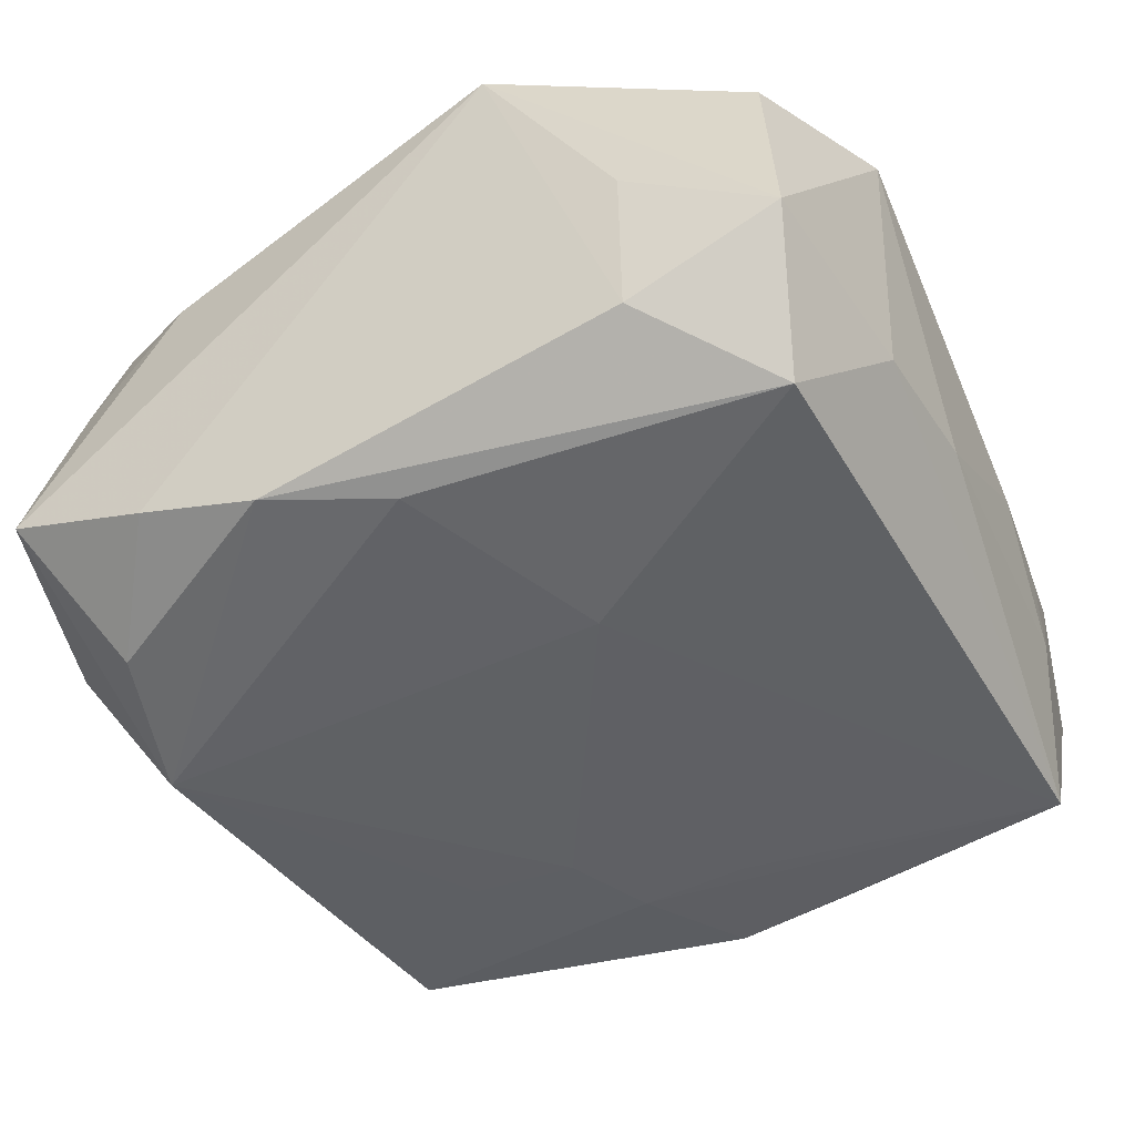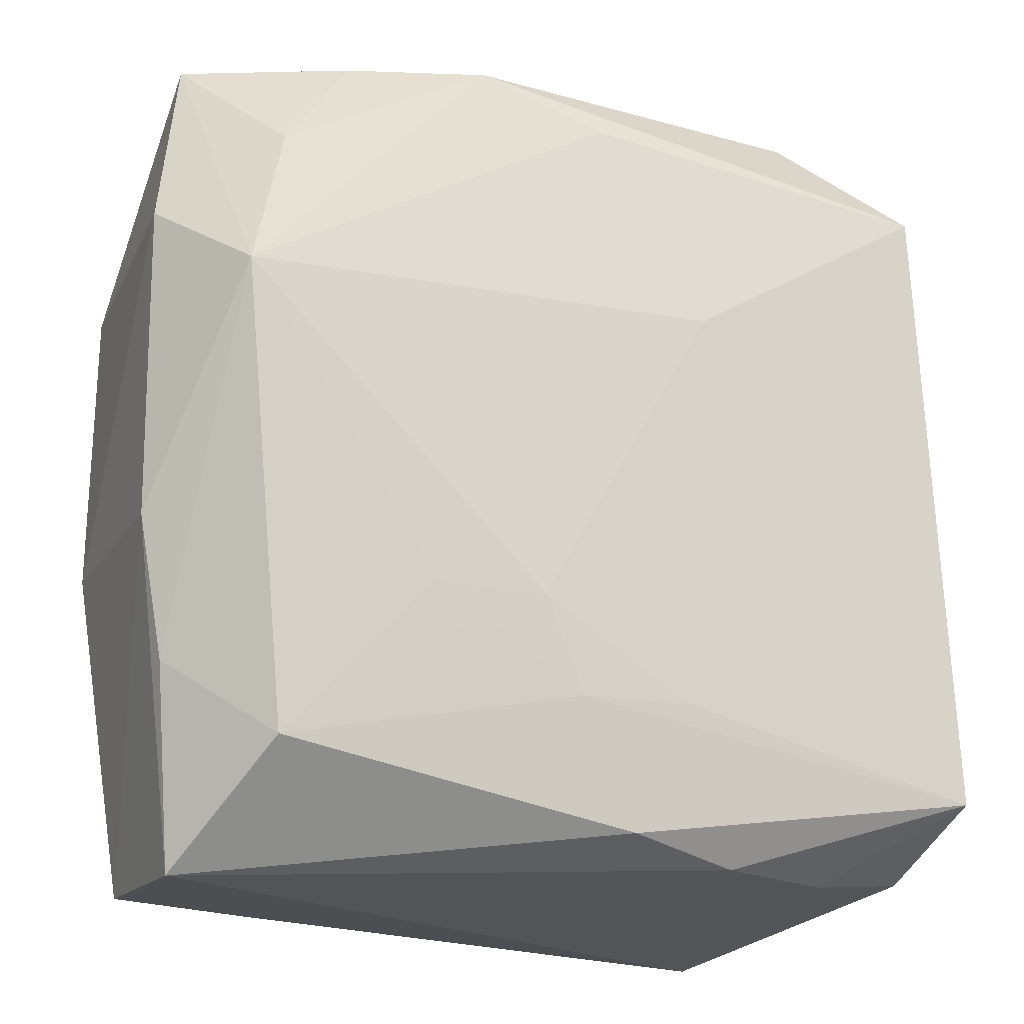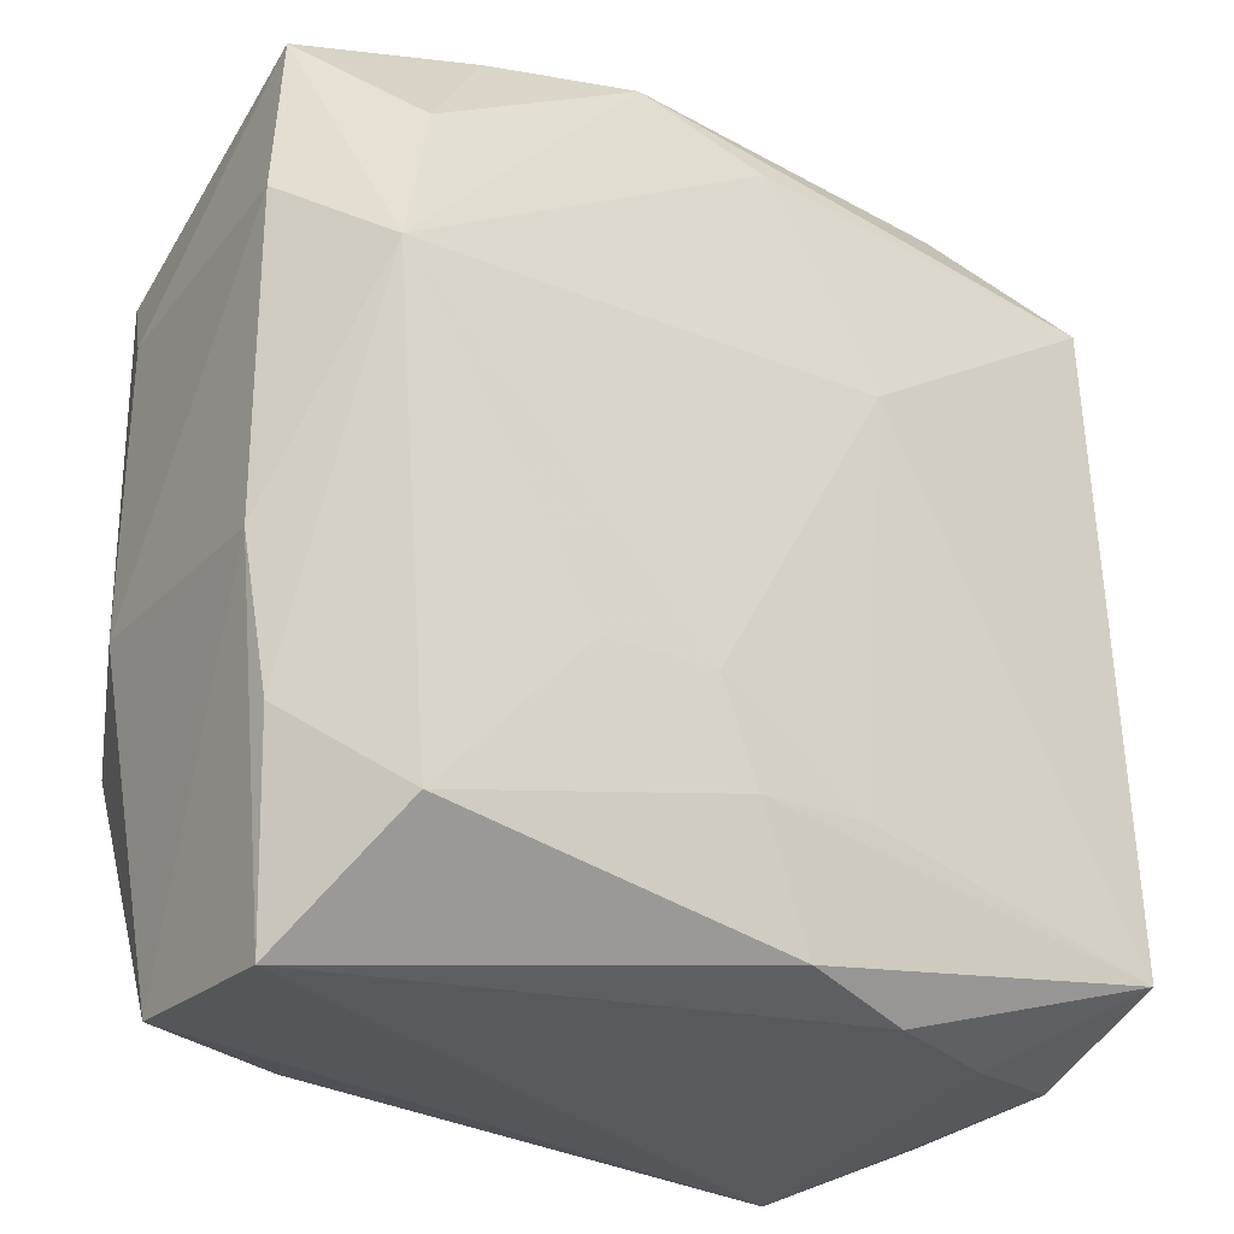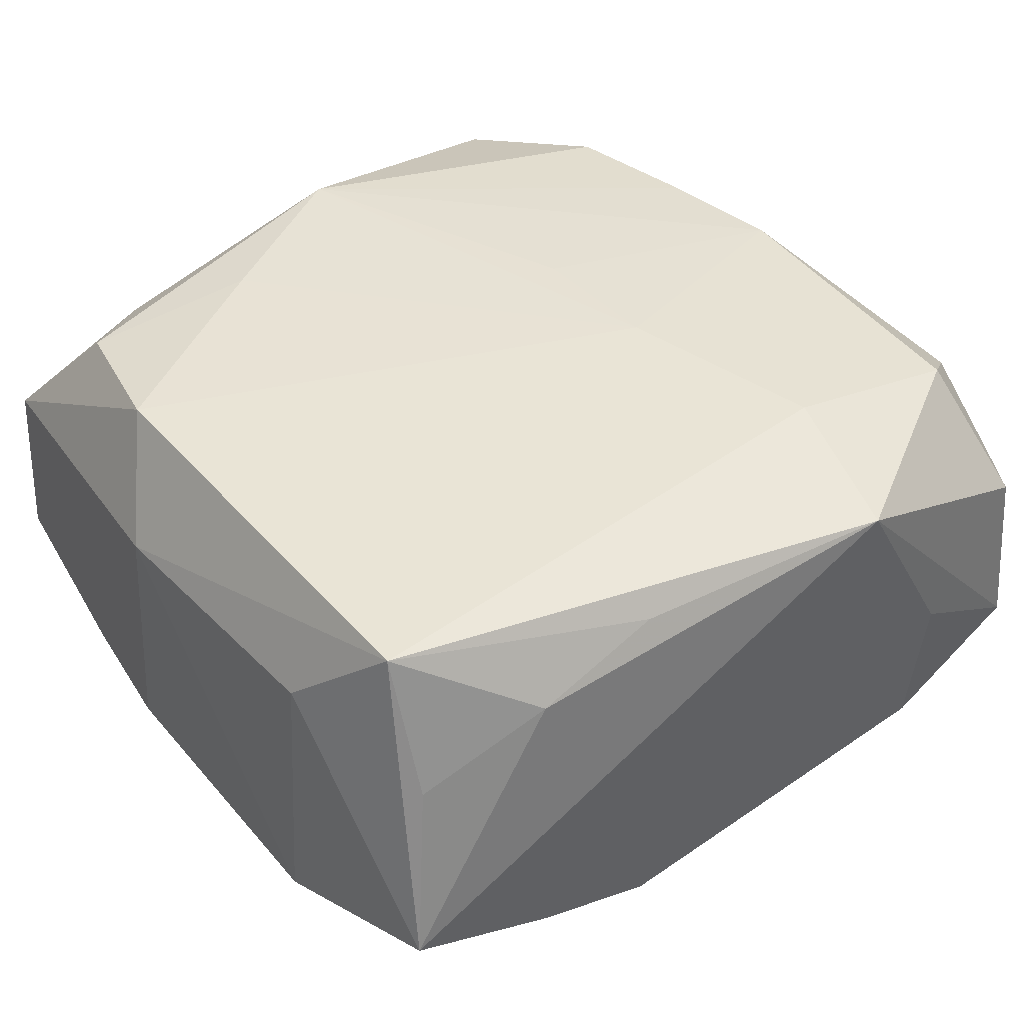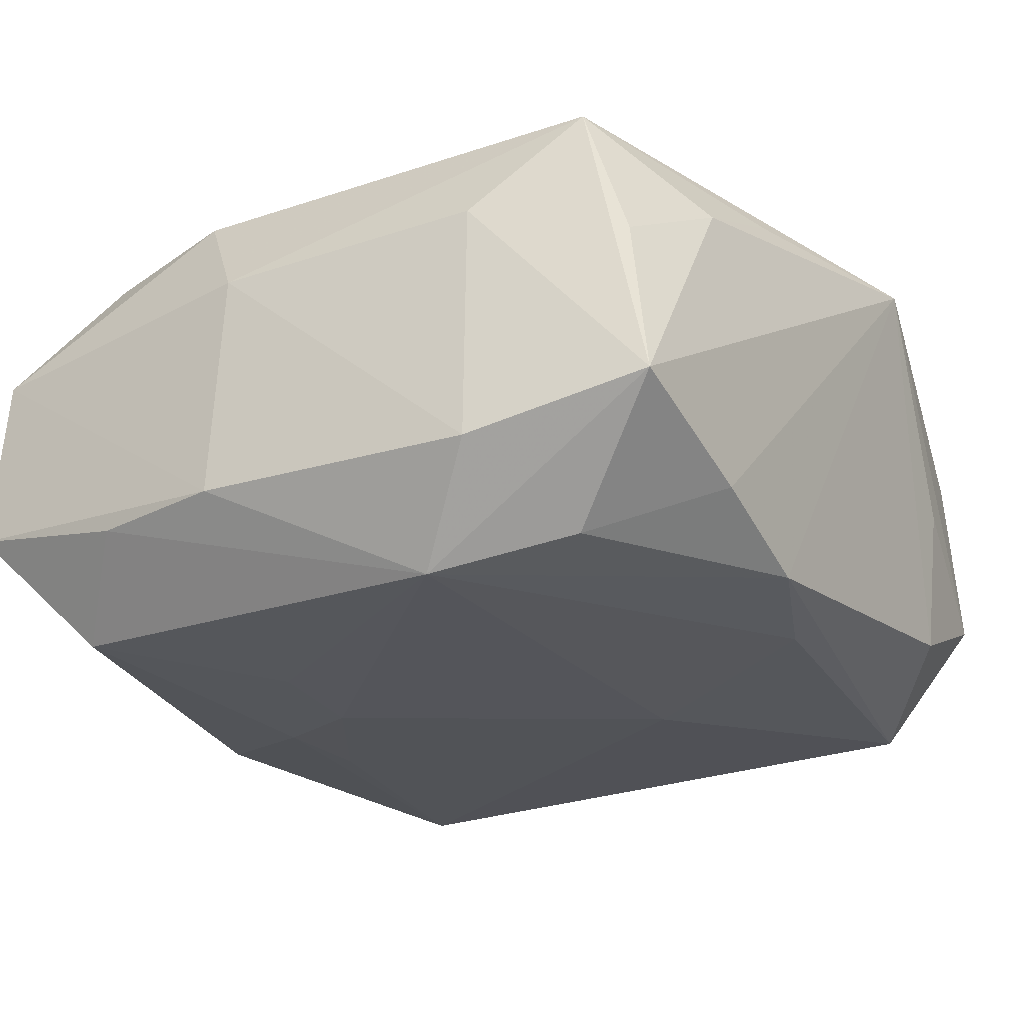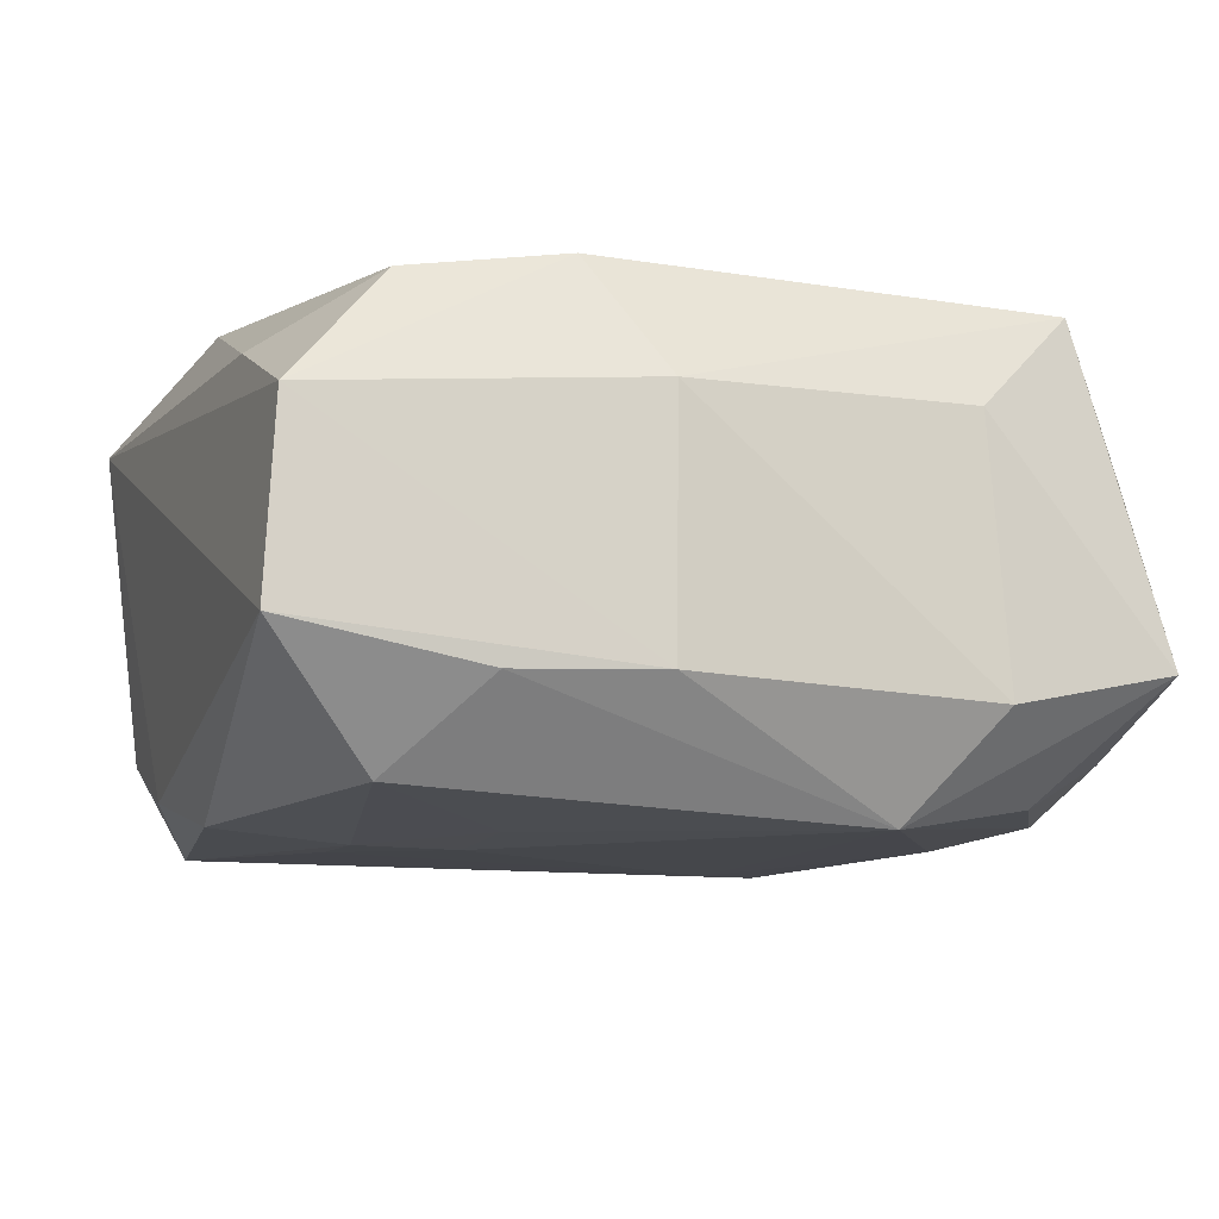
<metadata>
{"format":"obj","ext":"obj","renderer":"f3d","projection":"perspective","resolution":1024,"background":"white","views":[{"elev":-45.7,"azim":-154.3,"up":"+Z"},{"elev":-19.8,"azim":155.3,"up":"+Y"},{"elev":-27.3,"azim":144.4,"up":"+Y"},{"elev":41.0,"azim":141.4,"up":"+Z"},{"elev":-25.0,"azim":118.7,"up":"+Z"},{"elev":-10.5,"azim":69.0,"up":"+Z"}]}
</metadata>
<code>
v -0.02878 -0.01019 0.01849
v -0.01304 0.02344 0.01985
v 0.03051 -0.01315 0.01848
v -0.03527 -0.009097 0.0008293
v 0.01326 -0.02301 0.01898
v 0.0366 0.01615 -0.01177
v 0.003433 -0.02087 -0.01956
v -0.02768 -0.02248 0.01763
v -0.0229 -0.03487 0.01438
v 0.0313 0.02808 0.005973
v -0.03251 -0.03035 0.008222
v -0.01112 -0.03221 -0.01545
v -0.03355 -0.0158 0.01086
v 0.03413 -0.01957 -0.01099
v -0.02 0.03481 4.049e-05
v 0.01567 -0.01329 -0.01947
v 0.01084 0.03179 -0.01708
v -0.0291 0.0258 -0.01807
v -0.03434 0.01822 -0.009993
v -0.02131 -0.03203 -0.01148
v 0.02132 0.03096 0.01154
v -0.03228 -0.03004 -0.006097
v -0.03479 -0.01641 -0.009342
v 0.03482 0.01538 0.009407
v -0.02948 0.0008327 0.01908
v 0.03604 -0.008249 -0.01068
v -0.03186 0.03324 -0.007258
v 0.03155 -0.03391 0.007247
v 0.03199 -0.03487 -0.007867
v 0.03516 -0.007762 0.00915
v 0.01131 0.03163 0.01574
v 0.03412 0.03077 -0.00855
v -0.02752 0.02541 0.01813
v 0.02145 0.03161 -0.01338
v -0.001491 -0.03069 -0.01815
v -0.03182 -0.02559 -0.01791
v -0.007547 0.01192 -0.01997
v -0.01963 0.03357 -0.01274
v 0.006786 -0.01338 -0.01997
v -0.03073 0.03252 0.007633
v 0.0007624 0.02822 -0.0182
v -0.009316 0.006048 0.01996
v 0.03135 0.02416 0.0177
v -0.009127 0.03622 0.01799
v -0.009582 -0.005774 0.01972
v -0.0007683 -0.0308 0.01925
v 0.03123 0.009979 -0.01997
v -0.005671 -0.02042 -0.01928
v 0.02746 -0.02532 0.01709
v -0.03411 -0.01985 0.0009251
v 0.02704 -0.02595 -0.01772
v -0.03527 0.006765 -0.009122
v 0.02815 0.0218 -0.01784
v 0.01902 -0.03348 0.01239
v -0.03561 0.01939 0.01155
f 32 47 53
f 37 47 39
f 32 24 6
f 26 47 6
f 6 47 32
f 6 30 26
f 24 30 6
f 14 47 26
f 26 29 14
f 51 29 35
f 47 14 51
f 51 14 29
f 9 46 8
f 25 46 45
f 17 53 47
f 40 27 55
f 40 44 27
f 43 24 32
f 3 30 43
f 43 30 24
f 55 25 33
f 33 40 55
f 44 40 33
f 37 39 48
f 48 36 37
f 7 51 35
f 7 48 39
f 35 36 7
f 36 48 7
f 16 39 47
f 47 51 16
f 16 7 39
f 51 7 16
f 1 46 25
f 1 8 46
f 55 52 4
f 9 8 11
f 5 49 3
f 46 49 5
f 54 49 46
f 54 46 9
f 28 29 26
f 26 30 28
f 49 54 28
f 28 30 3
f 3 49 28
f 9 29 28
f 28 54 9
f 32 53 34
f 53 17 34
f 34 44 32
f 34 17 44
f 44 17 38
f 32 44 21
f 2 33 25
f 44 33 2
f 2 43 44
f 3 43 2
f 12 36 35
f 12 20 36
f 35 29 12
f 12 29 9
f 9 20 12
f 55 27 19
f 19 52 55
f 36 52 19
f 36 20 22
f 22 20 9
f 9 11 22
f 8 1 13
f 13 11 8
f 13 25 55
f 13 1 25
f 55 4 13
f 4 11 13
f 27 44 15
f 15 38 27
f 44 38 15
f 27 38 18
f 18 19 27
f 36 19 18
f 37 36 18
f 18 38 17
f 10 43 32
f 32 21 10
f 10 21 43
f 44 43 31
f 31 21 44
f 43 21 31
f 23 22 11
f 36 22 23
f 23 52 36
f 23 4 52
f 25 45 42
f 42 2 25
f 42 45 46
f 3 2 42
f 46 5 42
f 42 5 3
f 37 18 41
f 41 18 17
f 41 47 37
f 41 17 47
f 50 11 4
f 4 23 50
f 50 23 11

</code>
